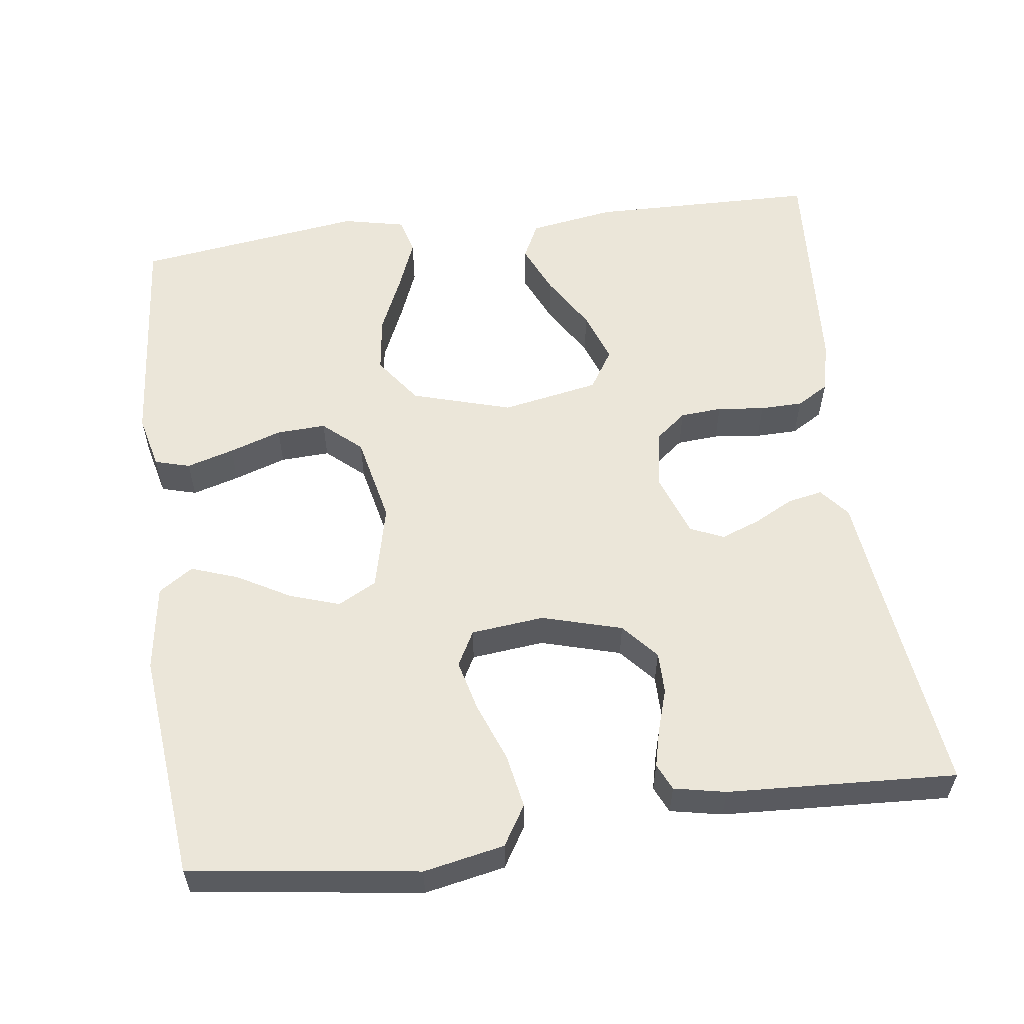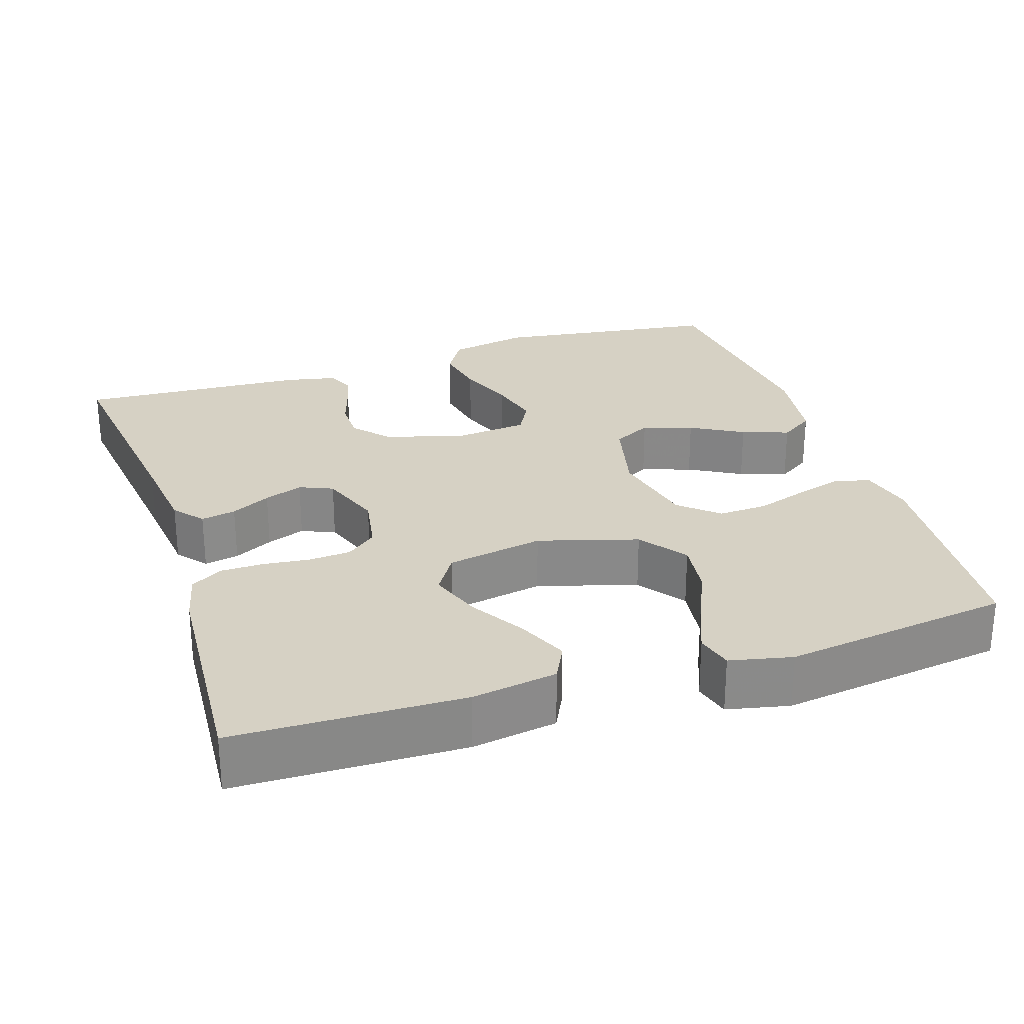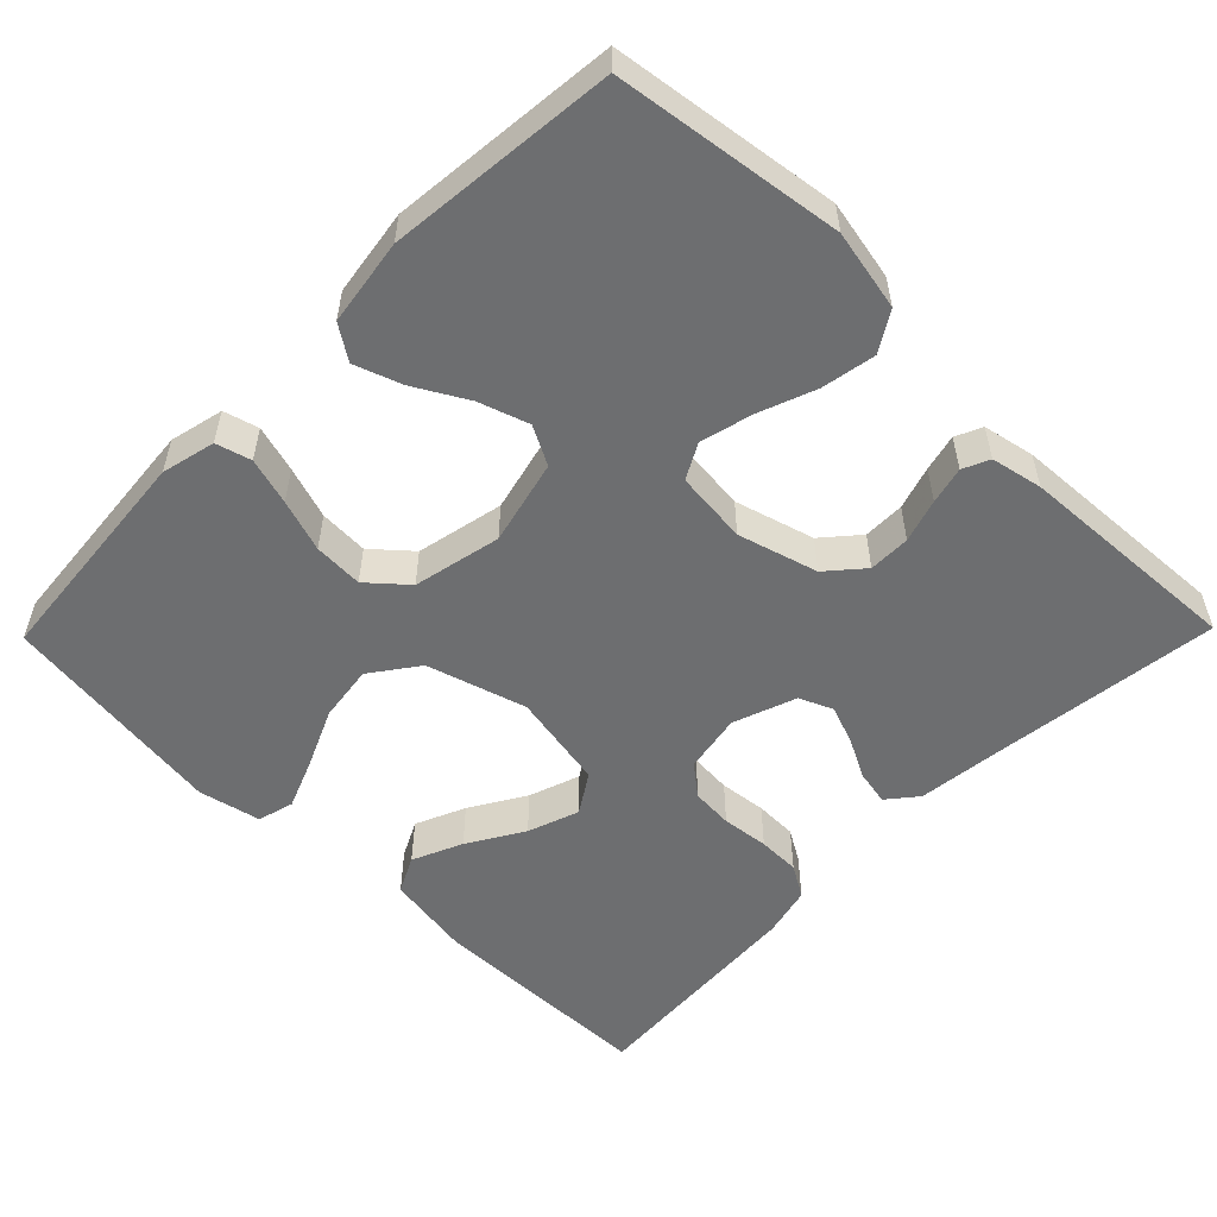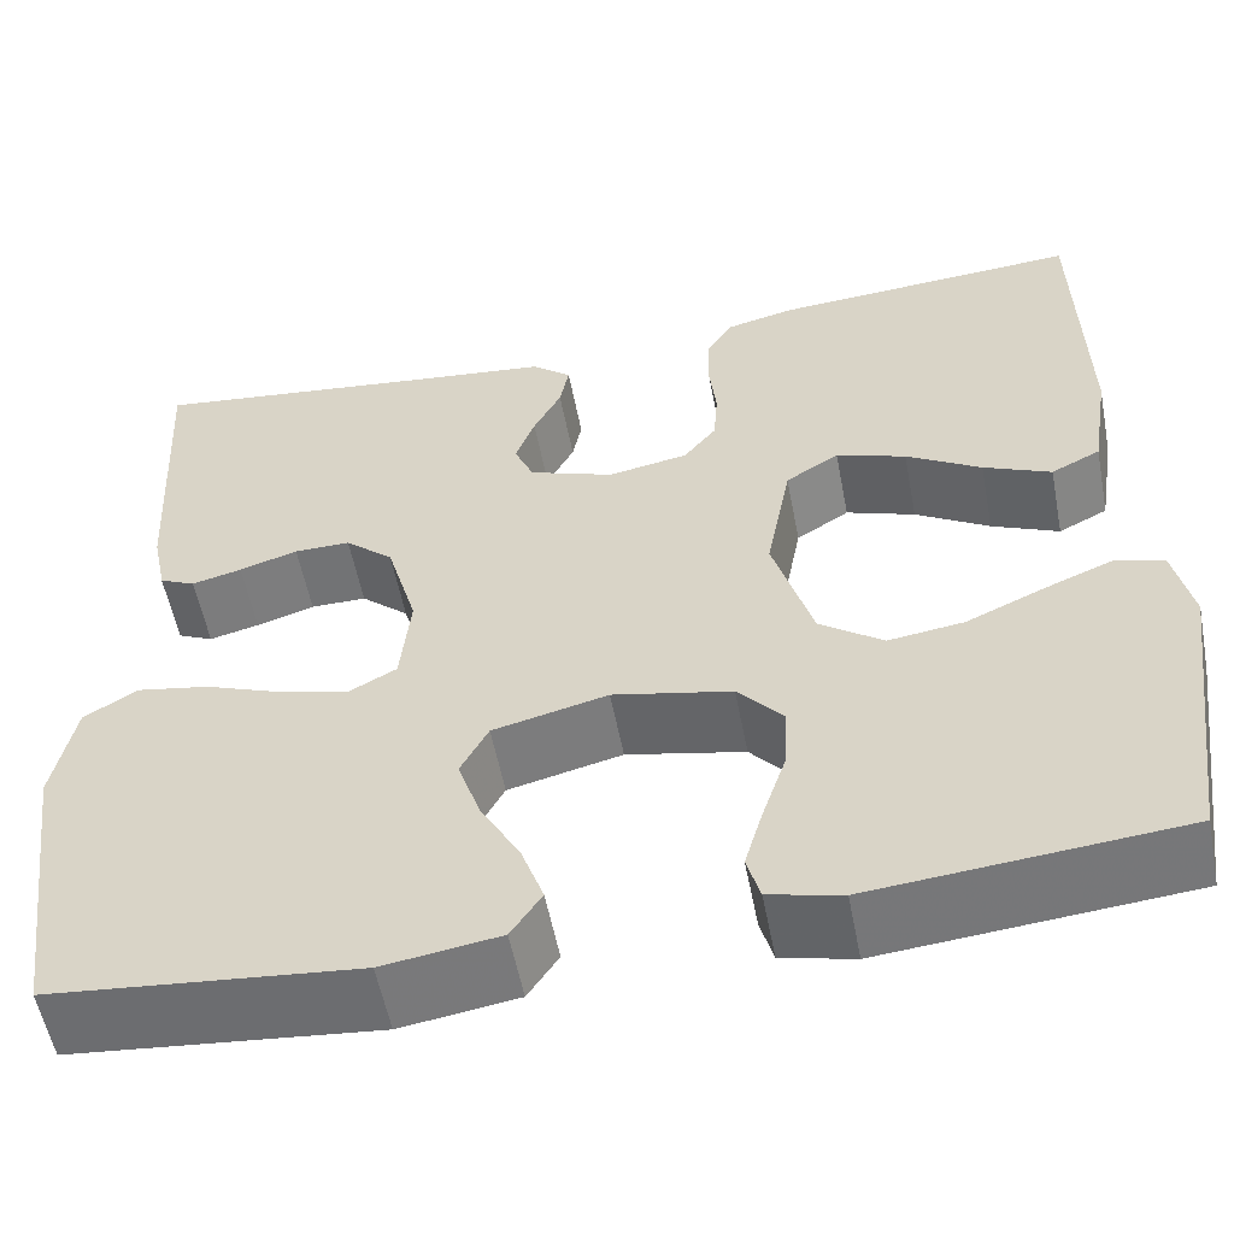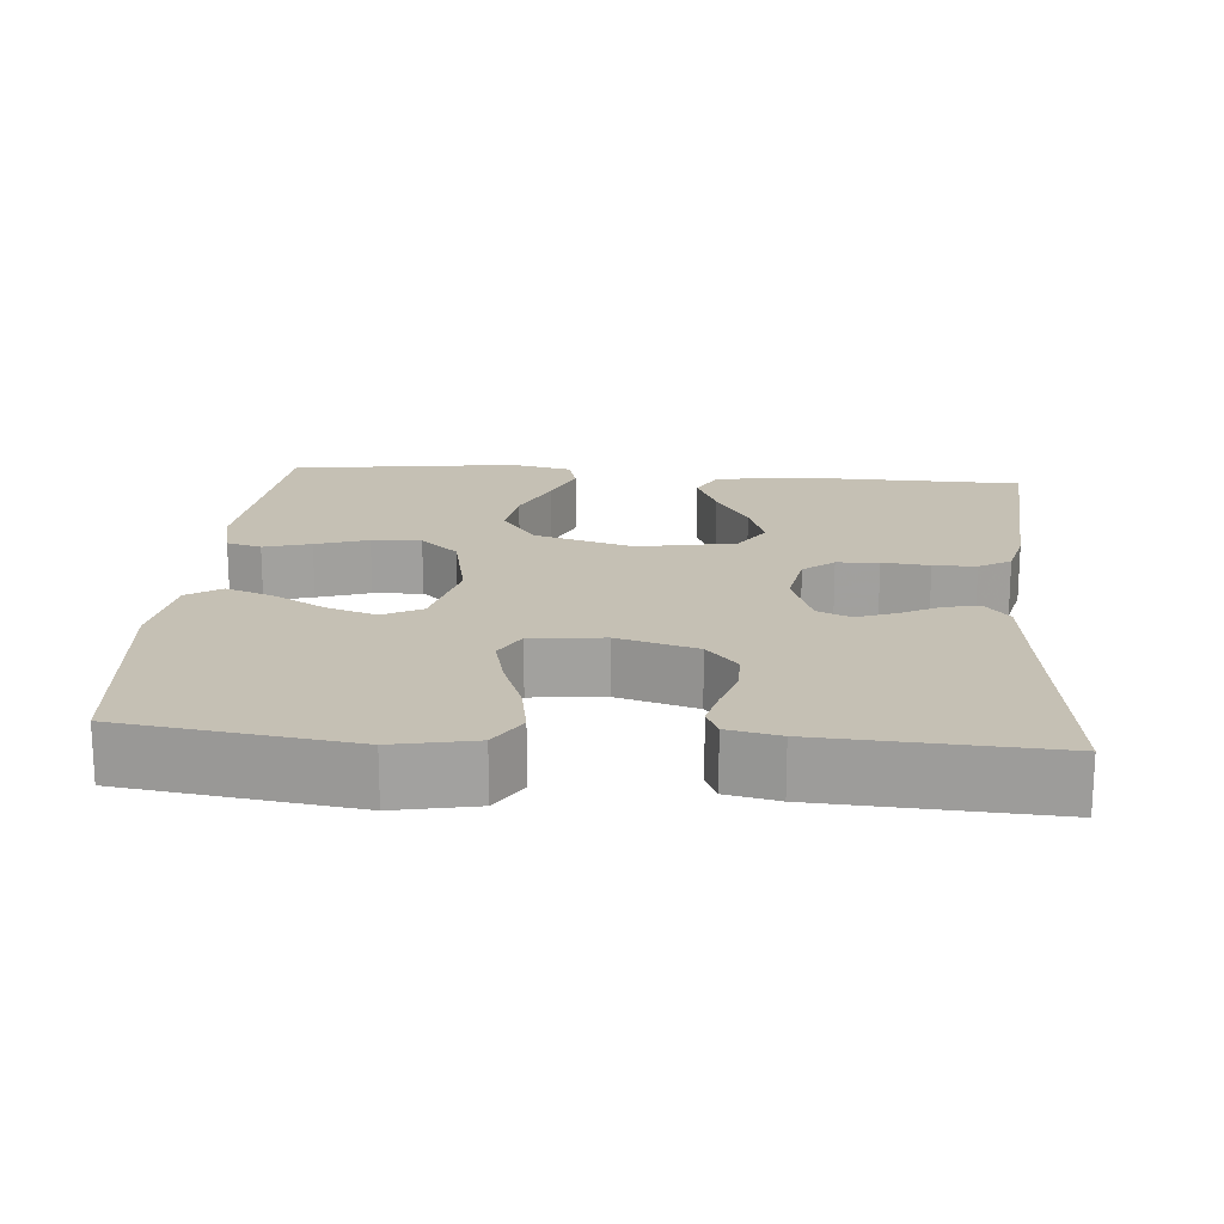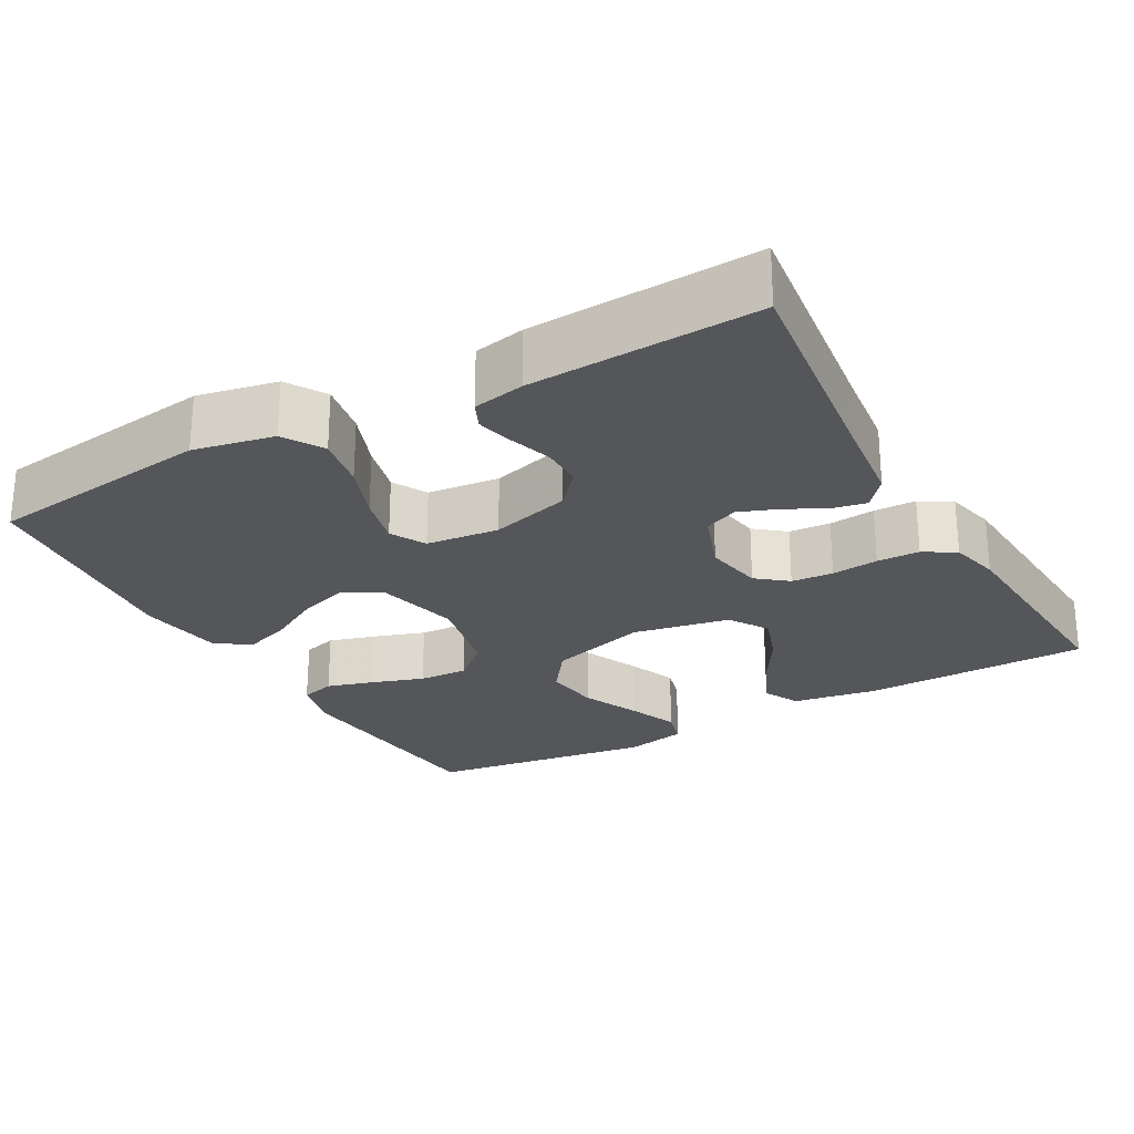
<metadata>
{"format":"obj","ext":"obj","renderer":"f3d","projection":"perspective","resolution":1024,"background":"white","views":[{"elev":57.3,"azim":-97.6,"up":"+Y"},{"elev":27.0,"azim":71.9,"up":"+Y"},{"elev":-54.3,"azim":-134.4,"up":"+Y"},{"elev":-55.8,"azim":10.9,"up":"+Z"},{"elev":18.2,"azim":-85.2,"up":"+Y"},{"elev":-25.2,"azim":-60.9,"up":"+Y"}]}
</metadata>
<code>
v -0.5 0.07 -0.5
v -0.541 0.07 -0.2
v -0.52 0.07 -0.094
v -0.468 0.07 -0.062
v -0.397 0.07 -0.075
v -0.321 0.07 -0.104
v -0.253 0.07 -0.121
v -0.207 0.07 -0.096
v -0.197 0.07 0
v -0.227 0.07 0.105
v -0.274 0.07 0.146
v -0.329 0.07 0.146
v -0.386 0.07 0.128
v -0.435 0.07 0.116
v -0.47 0.07 0.132
v -0.484 0.07 0.2
v -0.5 0.07 0.5
v -0.2 0.07 0.463
v -0.086 0.07 0.45
v -0.047 0.07 0.418
v -0.056 0.07 0.372
v -0.083 0.07 0.32
v -0.102 0.07 0.269
v -0.083 0.07 0.225
v 0 0.07 0.195
v 0.078 0.07 0.209
v 0.11 0.07 0.249
v 0.114 0.07 0.304
v 0.107 0.07 0.366
v 0.108 0.07 0.422
v 0.133 0.07 0.464
v 0.2 0.07 0.48
v 0.5 0.07 0.5
v 0.506 0.07 0.2
v 0.488 0.07 0.088
v 0.44 0.07 0.064
v 0.374 0.07 0.093
v 0.301 0.07 0.137
v 0.233 0.07 0.161
v 0.181 0.07 0.128
v 0.157 0.07 0
v 0.196 0.07 -0.131
v 0.258 0.07 -0.176
v 0.332 0.07 -0.166
v 0.408 0.07 -0.132
v 0.475 0.07 -0.105
v 0.523 0.07 -0.118
v 0.541 0.07 -0.2
v 0.5 0.07 -0.5
v 0.2 0.07 -0.527
v 0.129 0.07 -0.51
v 0.116 0.07 -0.464
v 0.134 0.07 -0.402
v 0.157 0.07 -0.333
v 0.16 0.07 -0.268
v 0.116 0.07 -0.218
v 0 0.07 -0.193
v -0.112 0.07 -0.22
v -0.139 0.07 -0.271
v -0.117 0.07 -0.337
v -0.078 0.07 -0.406
v -0.056 0.07 -0.468
v -0.086 0.07 -0.513
v -0.2 0.07 -0.53
v -0.5 0 -0.5
v -0.541 0 -0.2
v -0.52 0 -0.094
v -0.468 0 -0.062
v -0.397 0 -0.075
v -0.321 0 -0.104
v -0.253 0 -0.121
v -0.207 0 -0.096
v -0.197 0 0
v -0.227 0 0.105
v -0.274 0 0.146
v -0.329 0 0.146
v -0.386 0 0.128
v -0.435 0 0.116
v -0.47 0 0.132
v -0.484 0 0.2
v -0.5 0 0.5
v -0.2 0 0.463
v -0.086 0 0.45
v -0.047 0 0.418
v -0.056 0 0.372
v -0.083 0 0.32
v -0.102 0 0.269
v -0.083 0 0.225
v 0 0 0.195
v 0.078 0 0.209
v 0.11 0 0.249
v 0.114 0 0.304
v 0.107 0 0.366
v 0.108 0 0.422
v 0.133 0 0.464
v 0.2 0 0.48
v 0.5 0 0.5
v 0.506 0 0.2
v 0.488 0 0.088
v 0.44 0 0.064
v 0.374 0 0.093
v 0.301 0 0.137
v 0.233 0 0.161
v 0.181 0 0.128
v 0.157 0 0
v 0.196 0 -0.131
v 0.258 0 -0.176
v 0.332 0 -0.166
v 0.408 0 -0.132
v 0.475 0 -0.105
v 0.523 0 -0.118
v 0.541 0 -0.2
v 0.5 0 -0.5
v 0.2 0 -0.527
v 0.129 0 -0.51
v 0.116 0 -0.464
v 0.134 0 -0.402
v 0.157 0 -0.333
v 0.16 0 -0.268
v 0.116 0 -0.218
v 0 0 -0.193
v -0.112 0 -0.22
v -0.139 0 -0.271
v -0.117 0 -0.337
v -0.078 0 -0.406
v -0.056 0 -0.468
v -0.086 0 -0.513
v -0.2 0 -0.53
f 4 5 6
f 3 4 6
f 2 3 6
f 1 2 6
f 64 1 6
f 63 64 6
f 62 63 6
f 61 62 6
f 60 61 6
f 59 60 6 7
f 58 59 7 8
f 57 58 8 9
f 56 57 9 10
f 52 53 54
f 51 52 54
f 50 51 54
f 49 50 54
f 48 49 54
f 47 48 54
f 46 47 54
f 45 46 54
f 44 45 54
f 43 44 54 55
f 42 43 55 56
f 36 37 38
f 35 36 38
f 34 35 38
f 33 34 38
f 32 33 38
f 31 32 38
f 30 31 38
f 29 30 38
f 28 29 38
f 27 28 38 39
f 26 27 39 40
f 20 21 22
f 19 20 22
f 18 19 22
f 18 22 23
f 17 18 23
f 16 17 23
f 15 16 23
f 14 15 23
f 13 14 23
f 12 13 23
f 11 12 23 24
f 41 42 56 10
f 40 41 10
f 26 40 10
f 25 26 10
f 10 11 24 25
f 70 69 68
f 70 68 67
f 70 67 66
f 70 66 65
f 70 65 128
f 70 128 127
f 70 127 126
f 70 126 125
f 70 125 124
f 71 70 124 123
f 72 71 123 122
f 73 72 122 121
f 74 73 121 120
f 118 117 116
f 118 116 115
f 118 115 114
f 118 114 113
f 118 113 112
f 118 112 111
f 118 111 110
f 118 110 109
f 118 109 108
f 119 118 108 107
f 120 119 107 106
f 102 101 100
f 102 100 99
f 102 99 98
f 102 98 97
f 102 97 96
f 102 96 95
f 102 95 94
f 102 94 93
f 102 93 92
f 103 102 92 91
f 104 103 91 90
f 86 85 84
f 86 84 83
f 86 83 82
f 87 86 82
f 87 82 81
f 87 81 80
f 87 80 79
f 87 79 78
f 87 78 77
f 87 77 76
f 88 87 76 75
f 74 120 106 105
f 74 105 104
f 74 104 90
f 74 90 89
f 89 88 75 74
f 1 65 66 2
f 2 66 67 3
f 3 67 68 4
f 4 68 69 5
f 5 69 70 6
f 6 70 71 7
f 7 71 72 8
f 8 72 73 9
f 9 73 74 10
f 10 74 75 11
f 11 75 76 12
f 12 76 77 13
f 13 77 78 14
f 14 78 79 15
f 15 79 80 16
f 16 80 81 17
f 17 81 82 18
f 18 82 83 19
f 19 83 84 20
f 20 84 85 21
f 21 85 86 22
f 22 86 87 23
f 23 87 88 24
f 24 88 89 25
f 25 89 90 26
f 26 90 91 27
f 27 91 92 28
f 28 92 93 29
f 29 93 94 30
f 30 94 95 31
f 31 95 96 32
f 32 96 97 33
f 33 97 98 34
f 34 98 99 35
f 35 99 100 36
f 36 100 101 37
f 37 101 102 38
f 38 102 103 39
f 39 103 104 40
f 40 104 105 41
f 41 105 106 42
f 42 106 107 43
f 43 107 108 44
f 44 108 109 45
f 45 109 110 46
f 46 110 111 47
f 47 111 112 48
f 48 112 113 49
f 49 113 114 50
f 50 114 115 51
f 51 115 116 52
f 52 116 117 53
f 53 117 118 54
f 54 118 119 55
f 55 119 120 56
f 56 120 121 57
f 57 121 122 58
f 58 122 123 59
f 59 123 124 60
f 60 124 125 61
f 61 125 126 62
f 62 126 127 63
f 63 127 128 64
f 64 128 65 1

</code>
